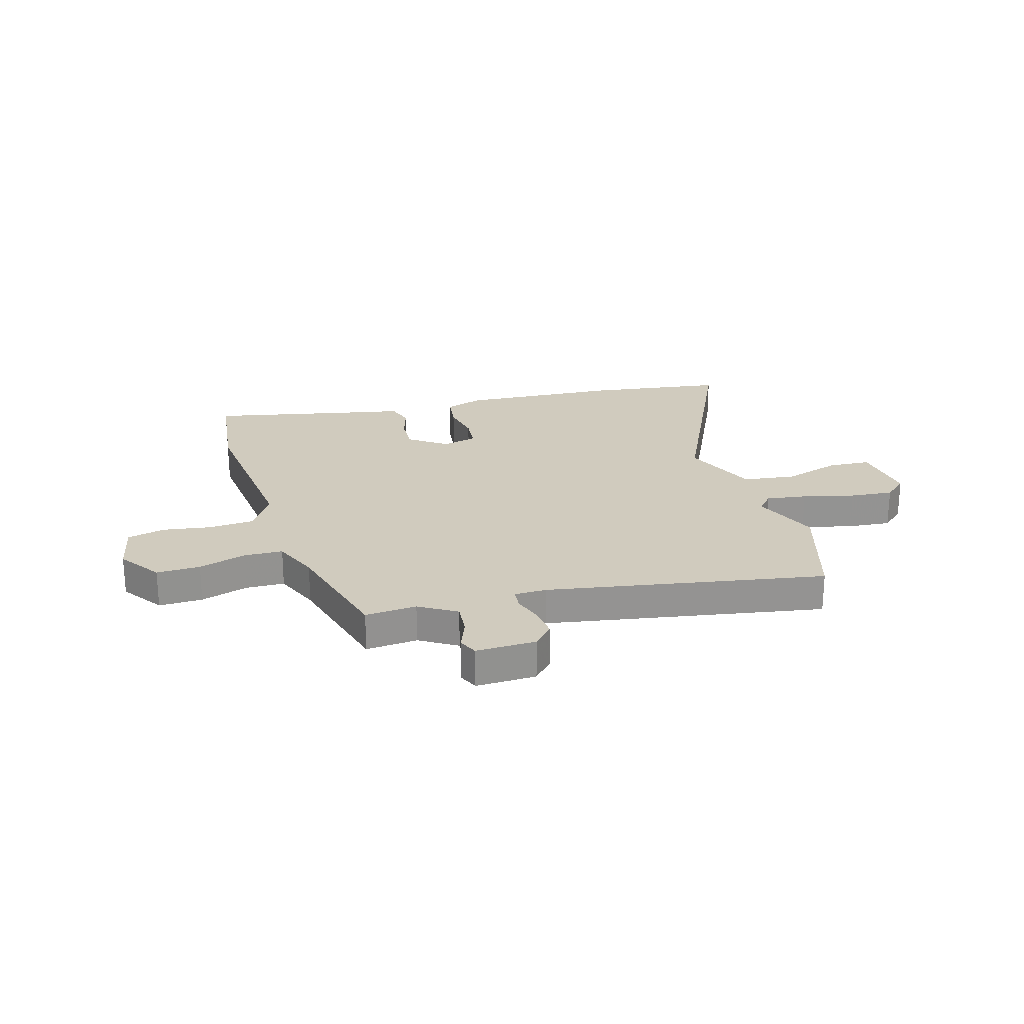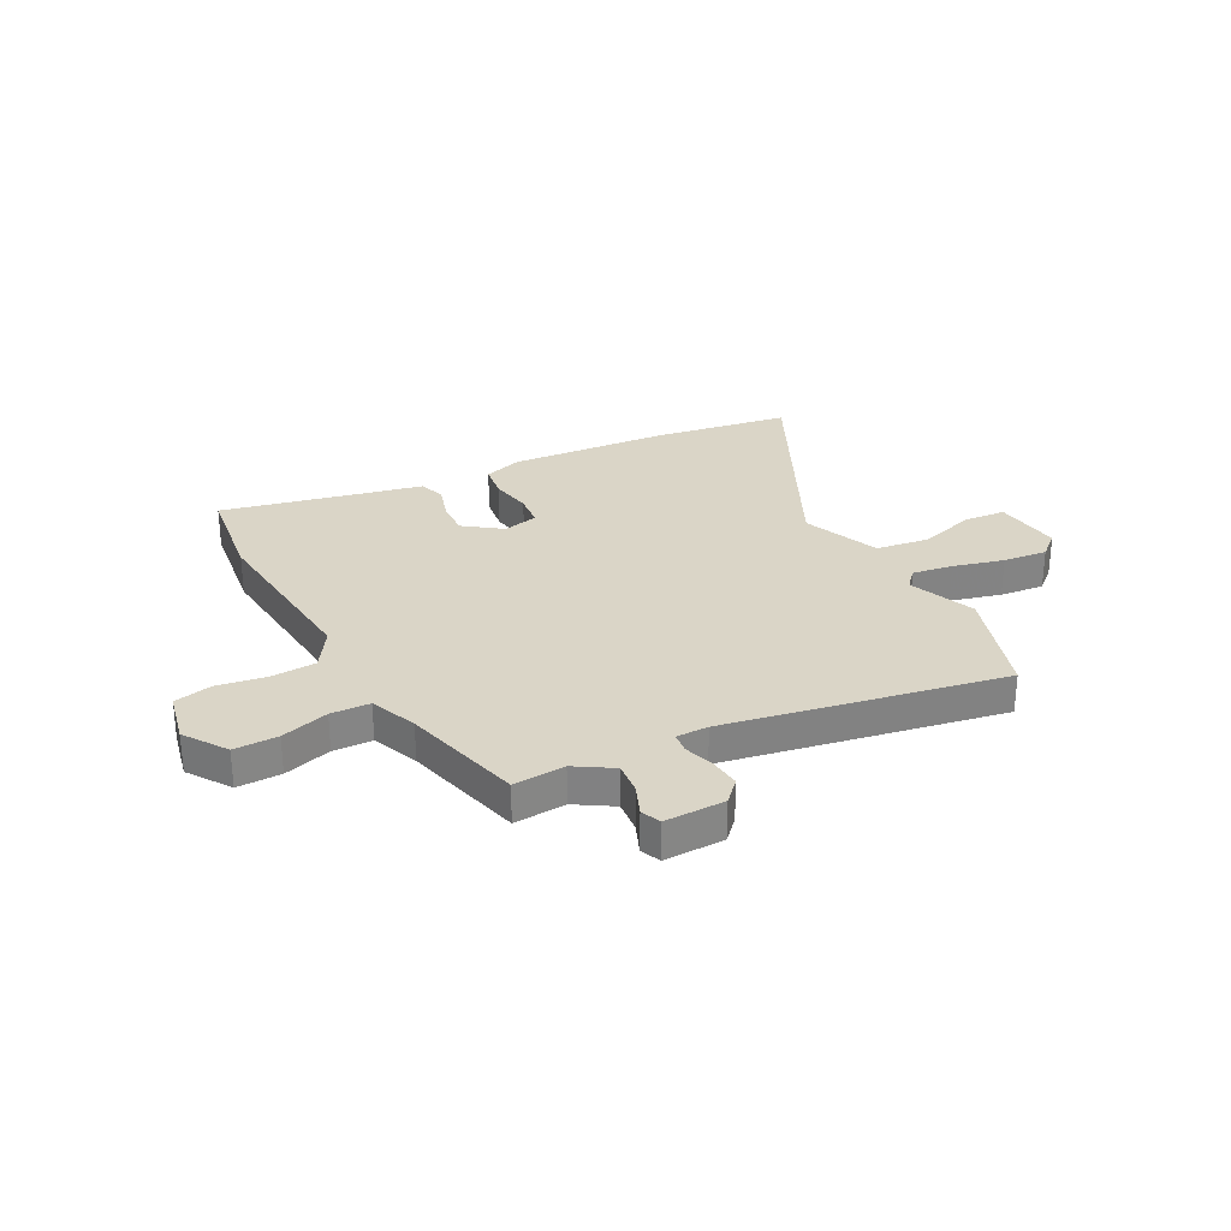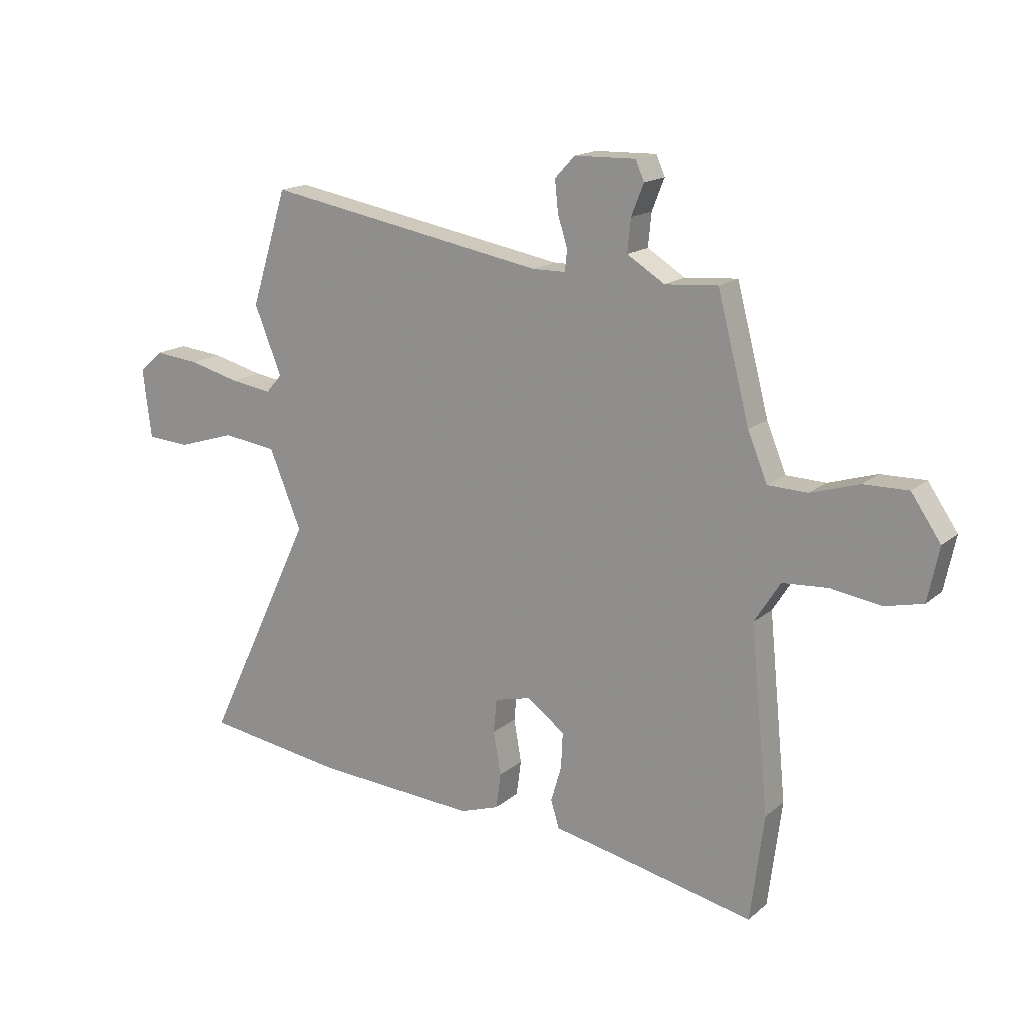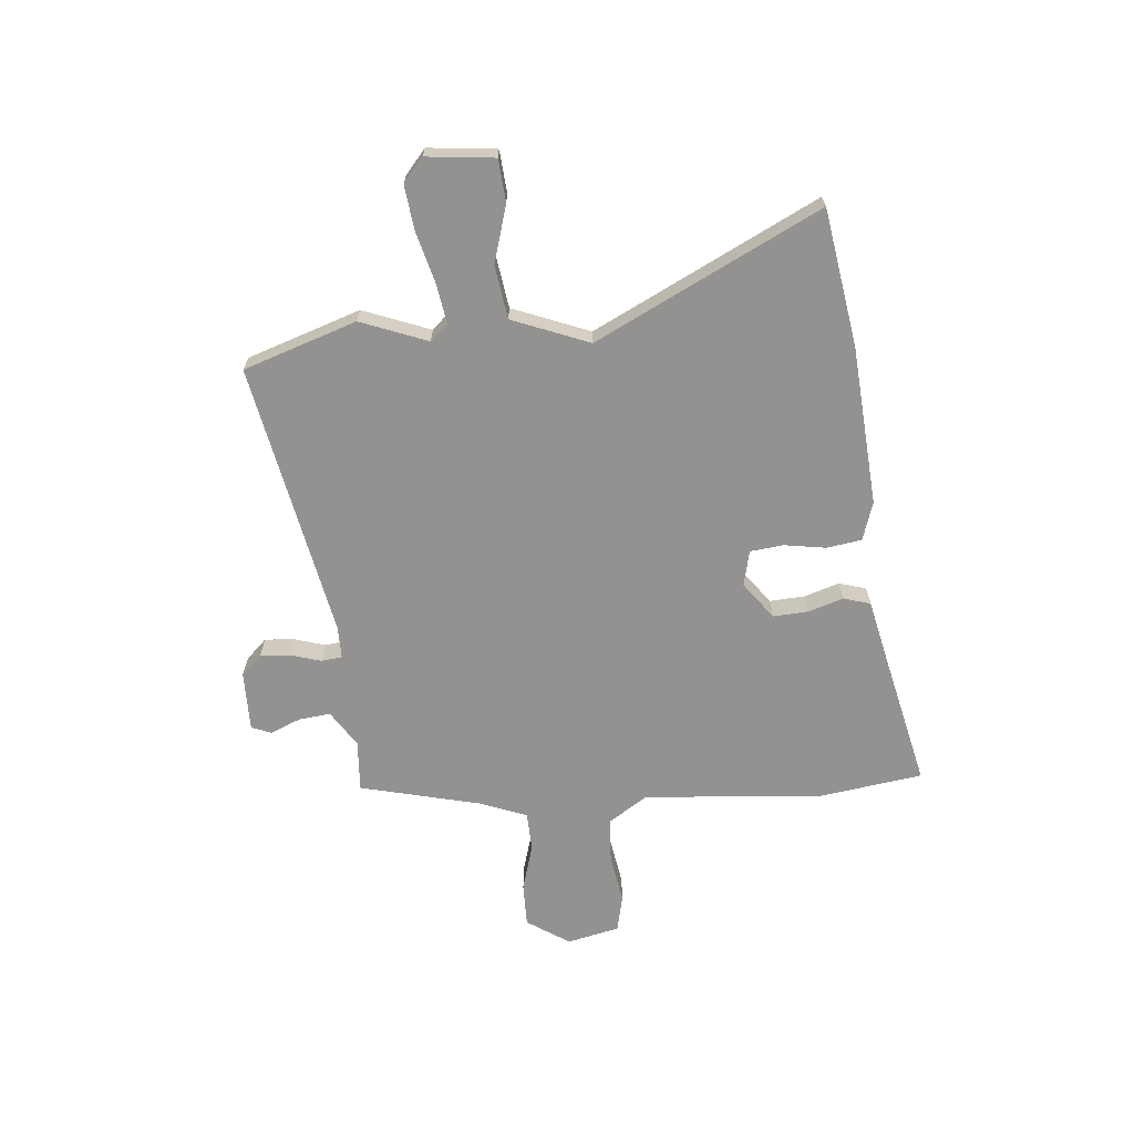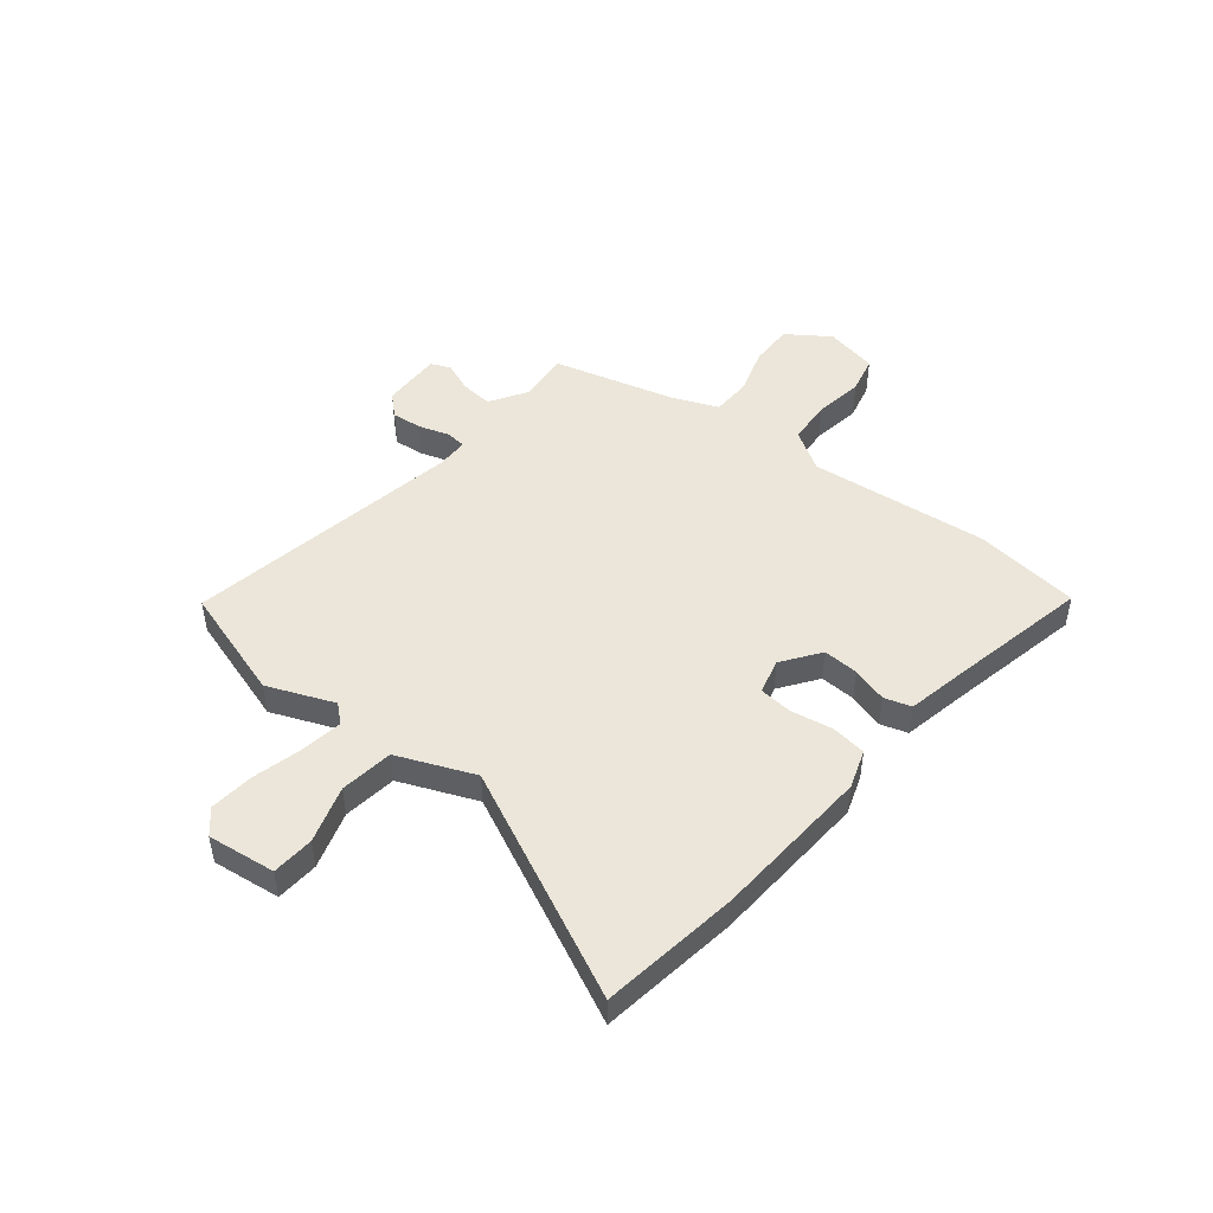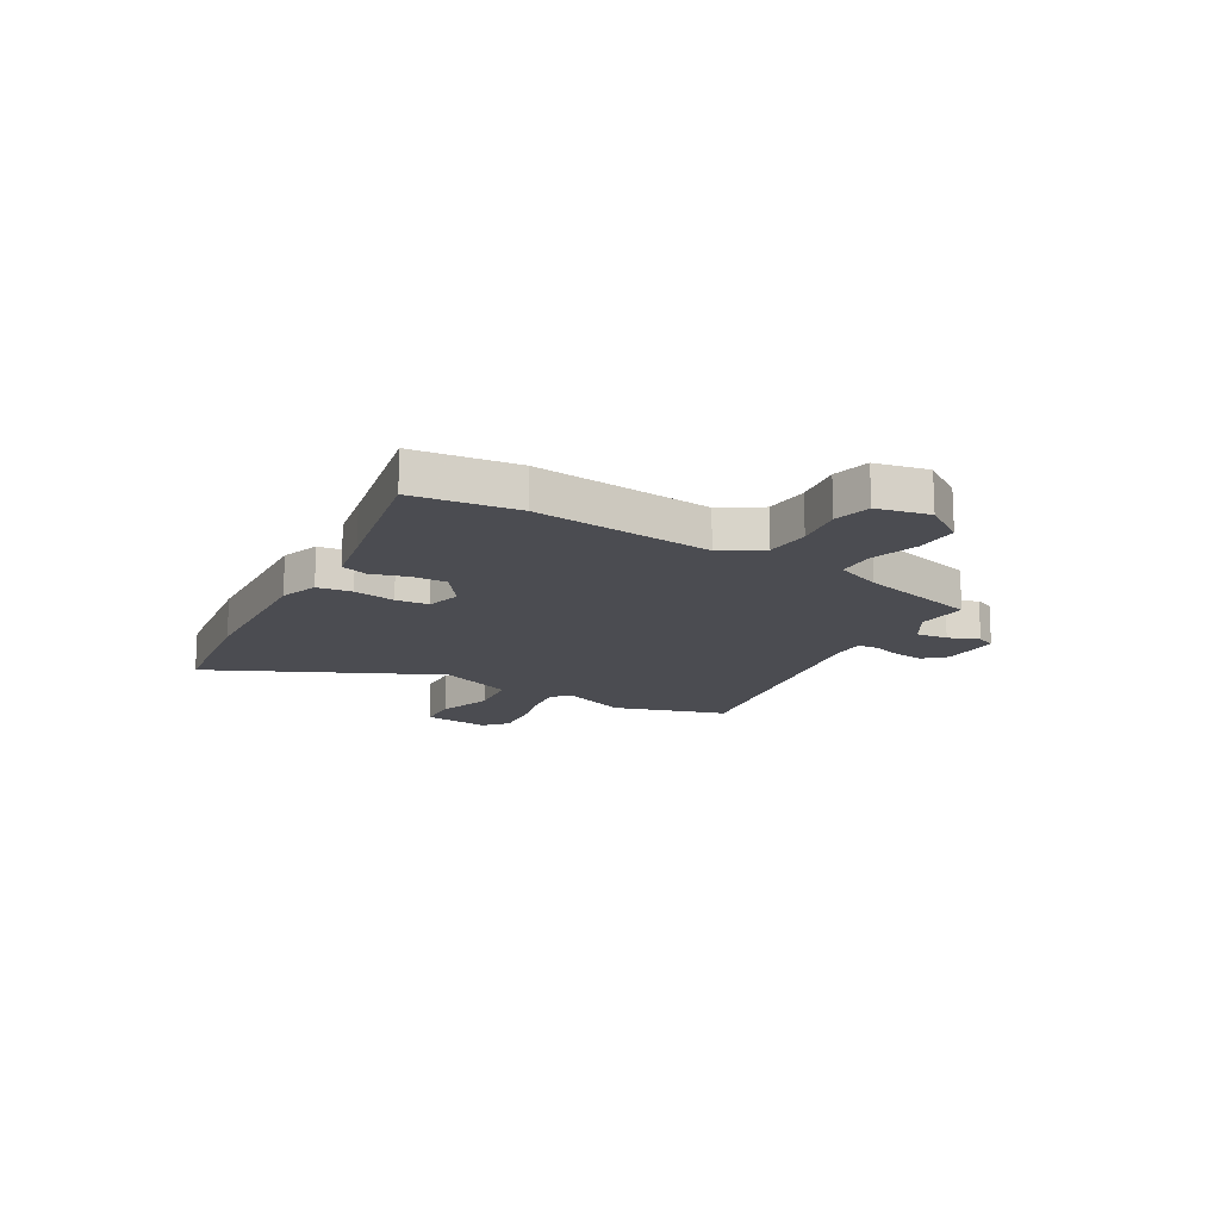
<metadata>
{"format":"obj","ext":"obj","renderer":"f3d","projection":"perspective","resolution":1024,"background":"white","views":[{"elev":23.6,"azim":-16.4,"up":"+Y"},{"elev":29.0,"azim":-27.4,"up":"+Y"},{"elev":16.5,"azim":-148.0,"up":"+Z"},{"elev":-66.4,"azim":96.1,"up":"+Y"},{"elev":47.7,"azim":128.8,"up":"+Y"},{"elev":-15.3,"azim":-120.2,"up":"+Y"}]}
</metadata>
<code>
v 0.661 0.07 -0.477
v 0.4 0.07 -0.514
v 0.097 0.07 -0.532
v 0.024 0.07 -0.507
v 0.015 0.07 -0.441
v 0.029 0.07 -0.361
v 0.023 0.07 -0.298
v -0.044 0.07 -0.281
v -0.115 0.07 -0.332
v -0.112 0.07 -0.399
v -0.092 0.07 -0.466
v -0.108 0.07 -0.517
v -0.217 0.07 -0.539
v -0.488 0.07 -0.596
v -0.513 0.07 -0.398
v -0.479 0.07 -0.057
v -0.527 0.07 0.019
v -0.612 0.07 0.025
v -0.705 0.07 0.011
v -0.776 0.07 0.028
v -0.797 0.07 0.128
v -0.742 0.07 0.208
v -0.659 0.07 0.206
v -0.569 0.07 0.178
v -0.495 0.07 0.18
v -0.459 0.07 0.268
v -0.399 0.07 0.497
v -0.301 0.07 0.489
v -0.231 0.07 0.532
v -0.237 0.07 0.593
v -0.26 0.07 0.651
v -0.244 0.07 0.688
v -0.13 0.07 0.685
v -0.093 0.07 0.645
v -0.099 0.07 0.587
v -0.117 0.07 0.53
v -0.113 0.07 0.491
v -0.052 0.07 0.49
v 0.474 0.07 0.582
v 0.542 0.07 0.366
v 0.491 0.07 0.24
v 0.521 0.07 0.206
v 0.598 0.07 0.217
v 0.694 0.07 0.241
v 0.778 0.07 0.249
v 0.822 0.07 0.21
v 0.806 0.07 0.081
v 0.726 0.07 0.076
v 0.618 0.07 0.11
v 0.517 0.07 0.097
v 0.457 0.07 -0.048
v 0.661 0 -0.477
v 0.4 0 -0.514
v 0.097 0 -0.532
v 0.024 0 -0.507
v 0.015 0 -0.441
v 0.029 0 -0.361
v 0.023 0 -0.298
v -0.044 0 -0.281
v -0.115 0 -0.332
v -0.112 0 -0.399
v -0.092 0 -0.466
v -0.108 0 -0.517
v -0.217 0 -0.539
v -0.488 0 -0.596
v -0.513 0 -0.398
v -0.479 0 -0.057
v -0.527 0 0.019
v -0.612 0 0.025
v -0.705 0 0.011
v -0.776 0 0.028
v -0.797 0 0.128
v -0.742 0 0.208
v -0.659 0 0.206
v -0.569 0 0.178
v -0.495 0 0.18
v -0.459 0 0.268
v -0.399 0 0.497
v -0.301 0 0.489
v -0.231 0 0.532
v -0.237 0 0.593
v -0.26 0 0.651
v -0.244 0 0.688
v -0.13 0 0.685
v -0.093 0 0.645
v -0.099 0 0.587
v -0.117 0 0.53
v -0.113 0 0.491
v -0.052 0 0.49
v 0.474 0 0.582
v 0.542 0 0.366
v 0.491 0 0.24
v 0.521 0 0.206
v 0.598 0 0.217
v 0.694 0 0.241
v 0.778 0 0.249
v 0.822 0 0.21
v 0.806 0 0.081
v 0.726 0 0.076
v 0.618 0 0.11
v 0.517 0 0.097
v 0.457 0 -0.048
f 47 48 49
f 46 47 49
f 45 46 49
f 44 45 49
f 43 44 49
f 42 43 49 50
f 41 42 50 51
f 38 39 40 41
f 37 38 41 51
f 34 35 36
f 33 34 36
f 32 33 36
f 31 32 36
f 30 31 36
f 29 30 36 37
f 51 1 2
f 37 51 2
f 29 37 2
f 28 29 2
f 22 23 24
f 21 22 24
f 20 21 24
f 19 20 24
f 18 19 24
f 17 18 24 25
f 16 17 25 26
f 13 14 15 16
f 16 26 27
f 13 16 27
f 12 13 27
f 11 12 27
f 10 11 27
f 4 5 6
f 3 4 6
f 2 3 6
f 2 6 7
f 28 2 7
f 9 10 27 28
f 8 9 28
f 7 8 28
f 100 99 98
f 100 98 97
f 100 97 96
f 100 96 95
f 100 95 94
f 101 100 94 93
f 102 101 93 92
f 92 91 90 89
f 102 92 89 88
f 87 86 85
f 87 85 84
f 87 84 83
f 87 83 82
f 87 82 81
f 88 87 81 80
f 53 52 102
f 53 102 88
f 53 88 80
f 53 80 79
f 75 74 73
f 75 73 72
f 75 72 71
f 75 71 70
f 75 70 69
f 76 75 69 68
f 77 76 68 67
f 67 66 65 64
f 78 77 67
f 78 67 64
f 78 64 63
f 78 63 62
f 78 62 61
f 57 56 55
f 57 55 54
f 57 54 53
f 58 57 53
f 58 53 79
f 79 78 61 60
f 79 60 59
f 79 59 58
f 1 52 53 2
f 2 53 54 3
f 3 54 55 4
f 4 55 56 5
f 5 56 57 6
f 6 57 58 7
f 7 58 59 8
f 8 59 60 9
f 9 60 61 10
f 10 61 62 11
f 11 62 63 12
f 12 63 64 13
f 13 64 65 14
f 14 65 66 15
f 15 66 67 16
f 16 67 68 17
f 17 68 69 18
f 18 69 70 19
f 19 70 71 20
f 20 71 72 21
f 21 72 73 22
f 22 73 74 23
f 23 74 75 24
f 24 75 76 25
f 25 76 77 26
f 26 77 78 27
f 27 78 79 28
f 28 79 80 29
f 29 80 81 30
f 30 81 82 31
f 31 82 83 32
f 32 83 84 33
f 33 84 85 34
f 34 85 86 35
f 35 86 87 36
f 36 87 88 37
f 37 88 89 38
f 38 89 90 39
f 39 90 91 40
f 40 91 92 41
f 41 92 93 42
f 42 93 94 43
f 43 94 95 44
f 44 95 96 45
f 45 96 97 46
f 46 97 98 47
f 47 98 99 48
f 48 99 100 49
f 49 100 101 50
f 50 101 102 51
f 51 102 52 1

</code>
